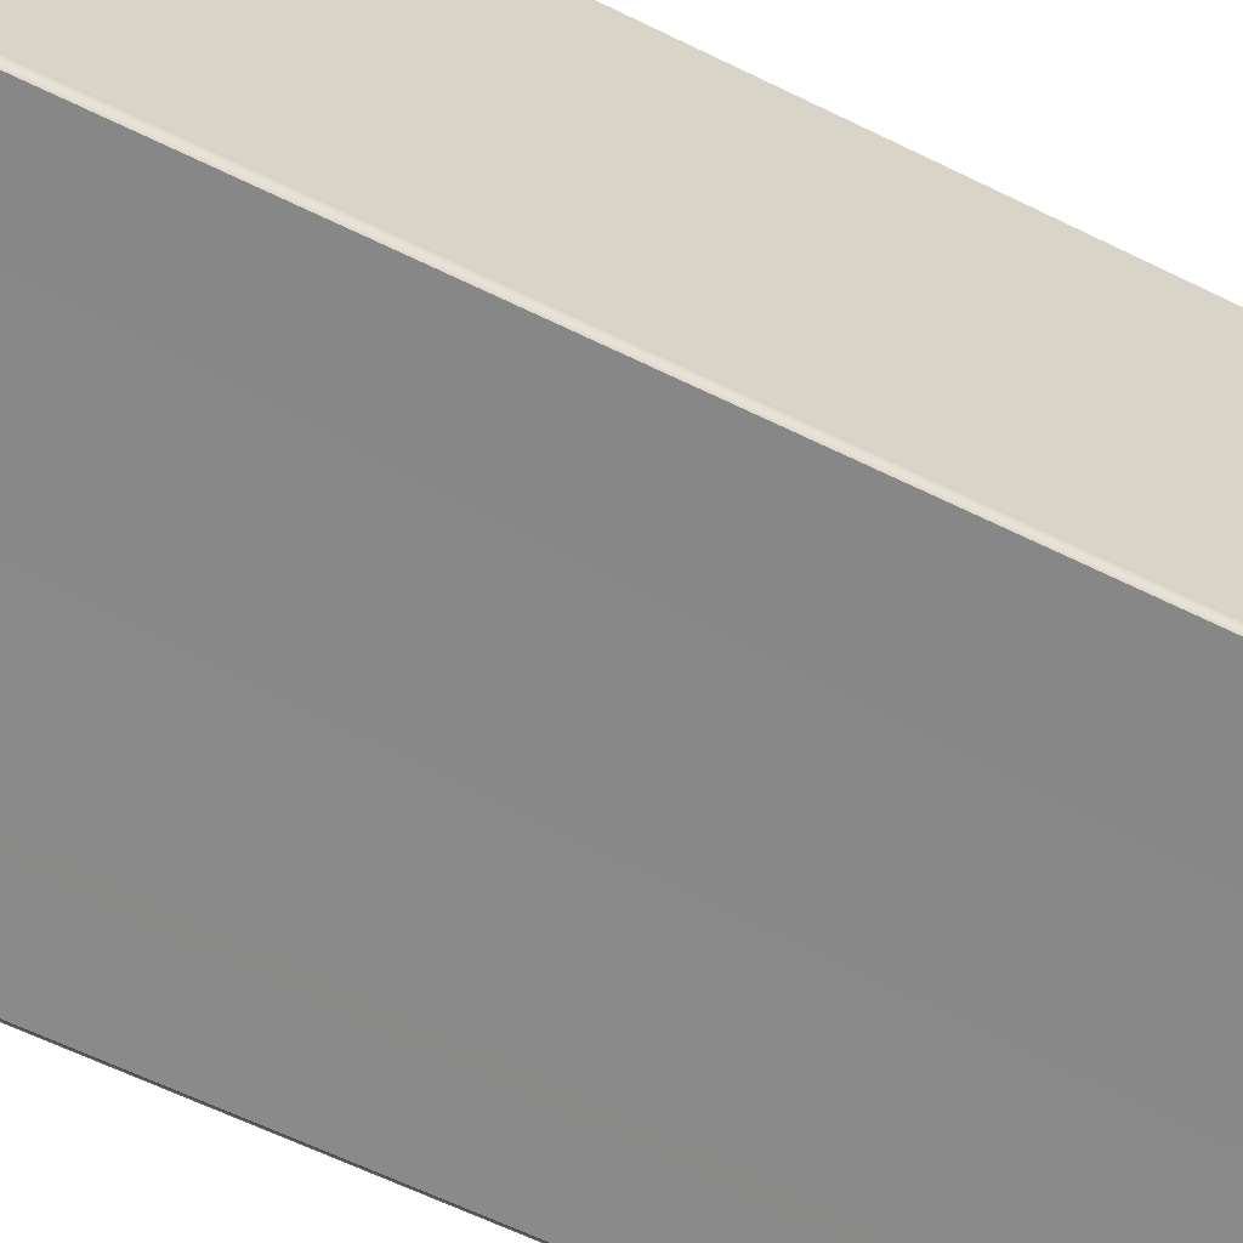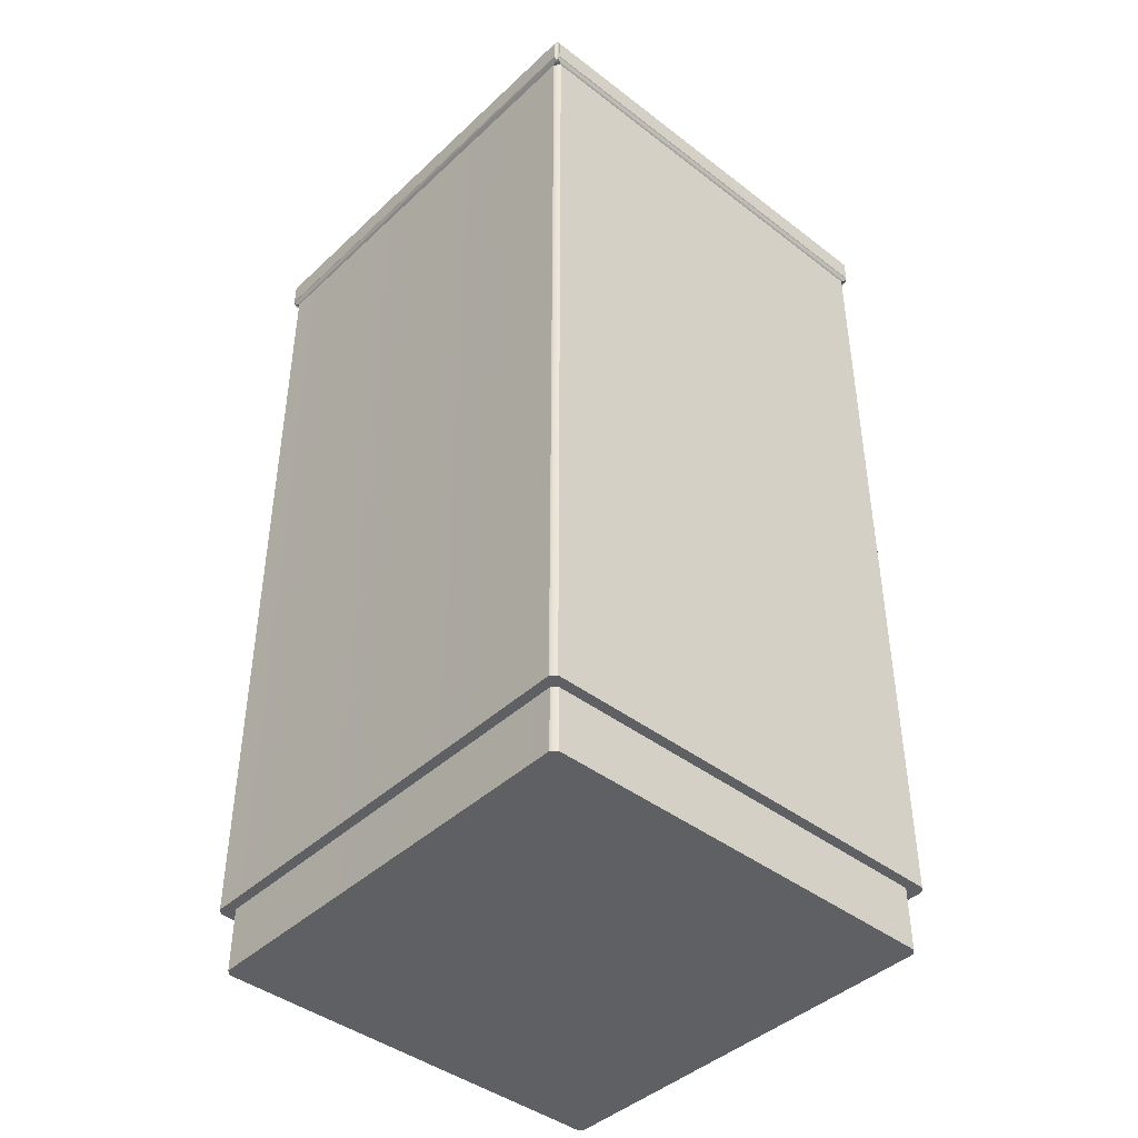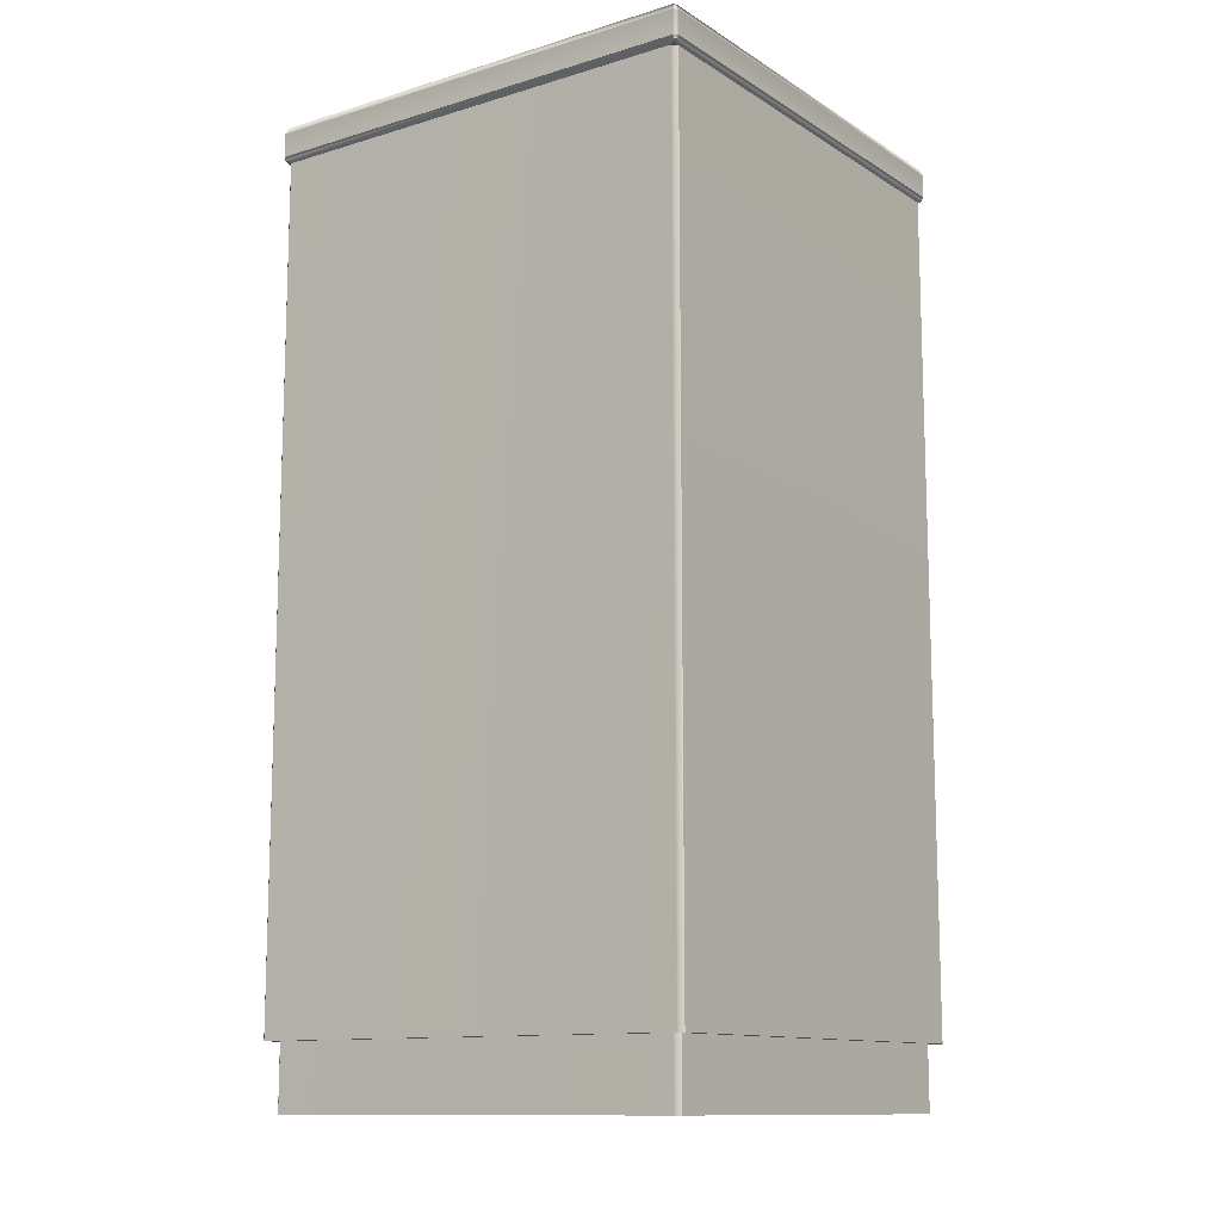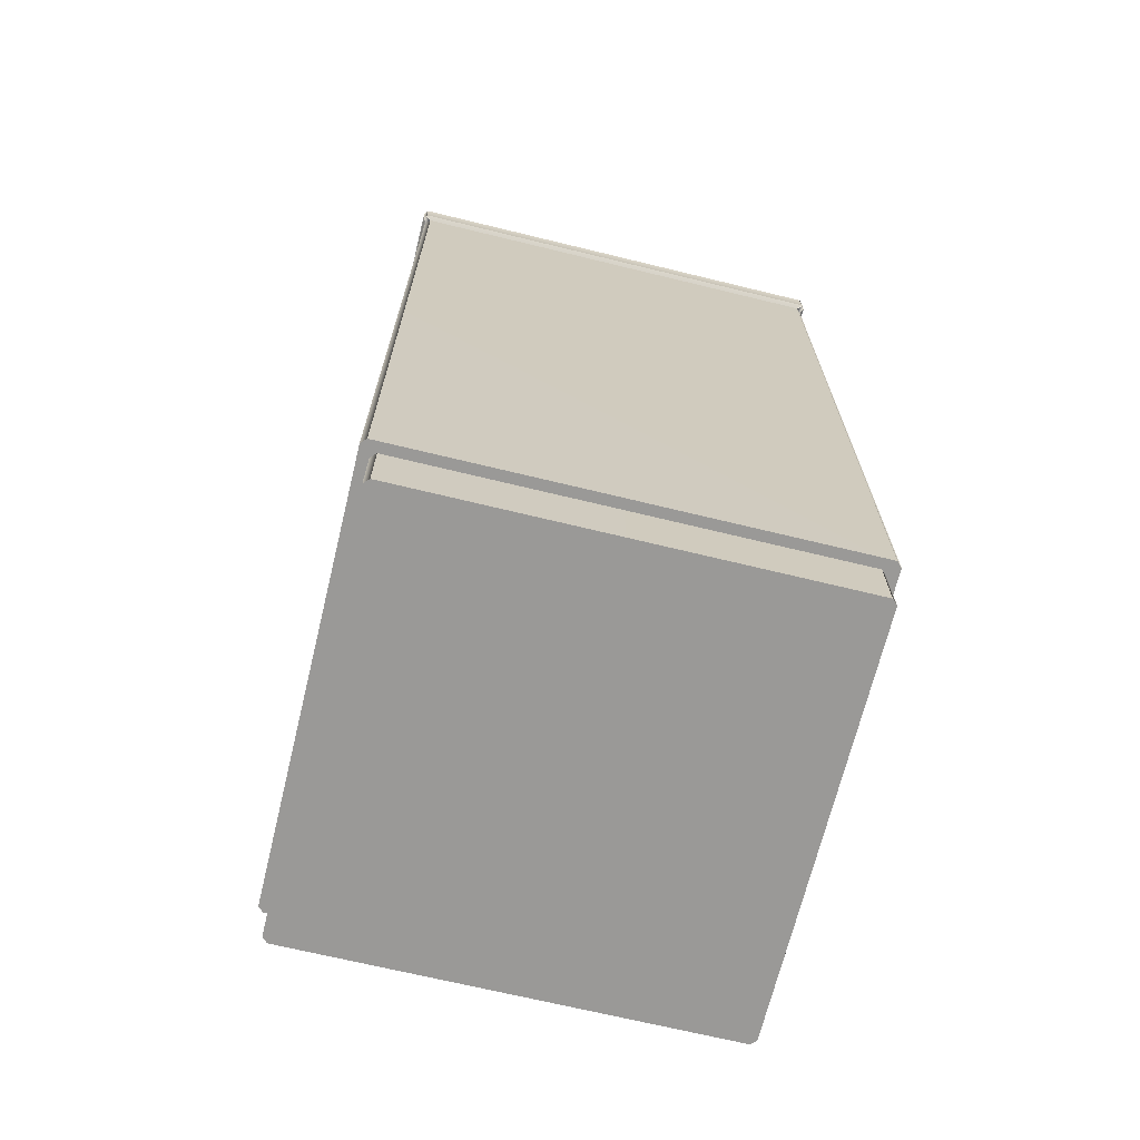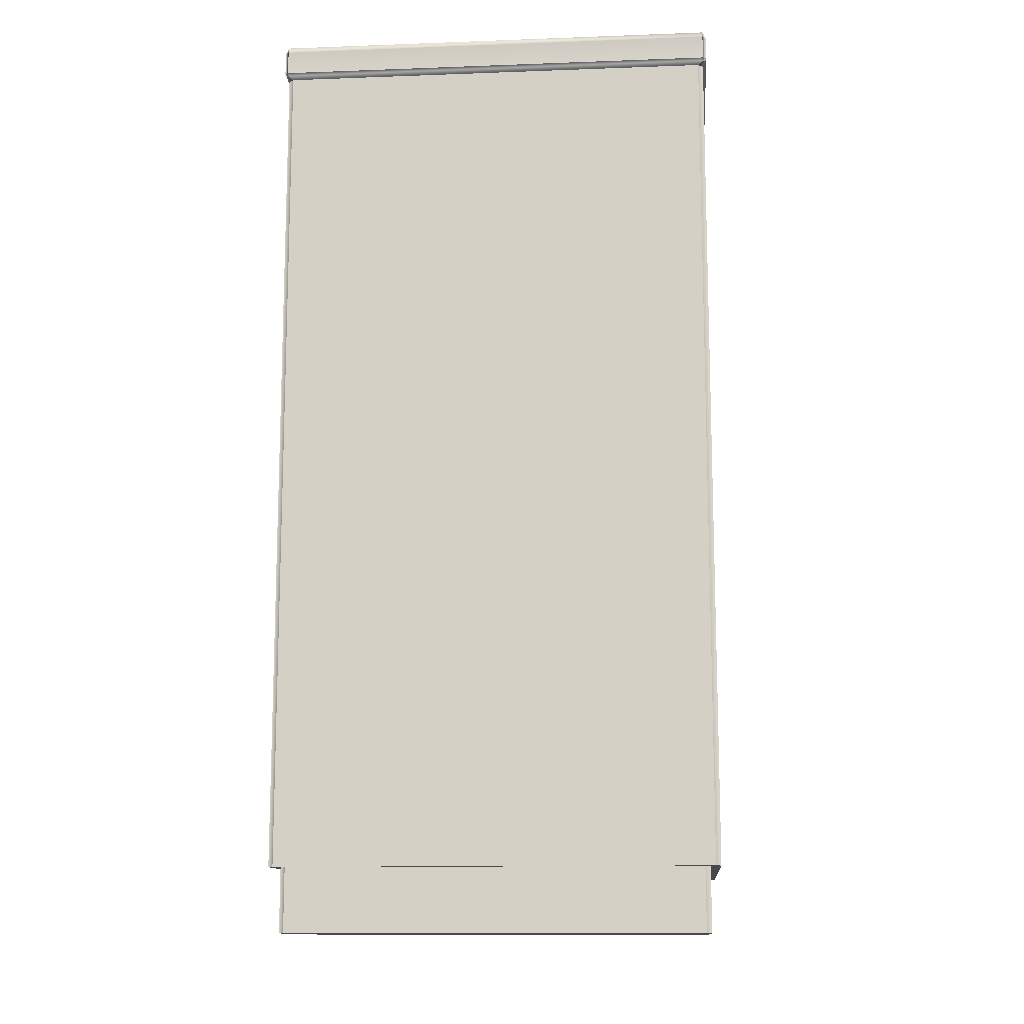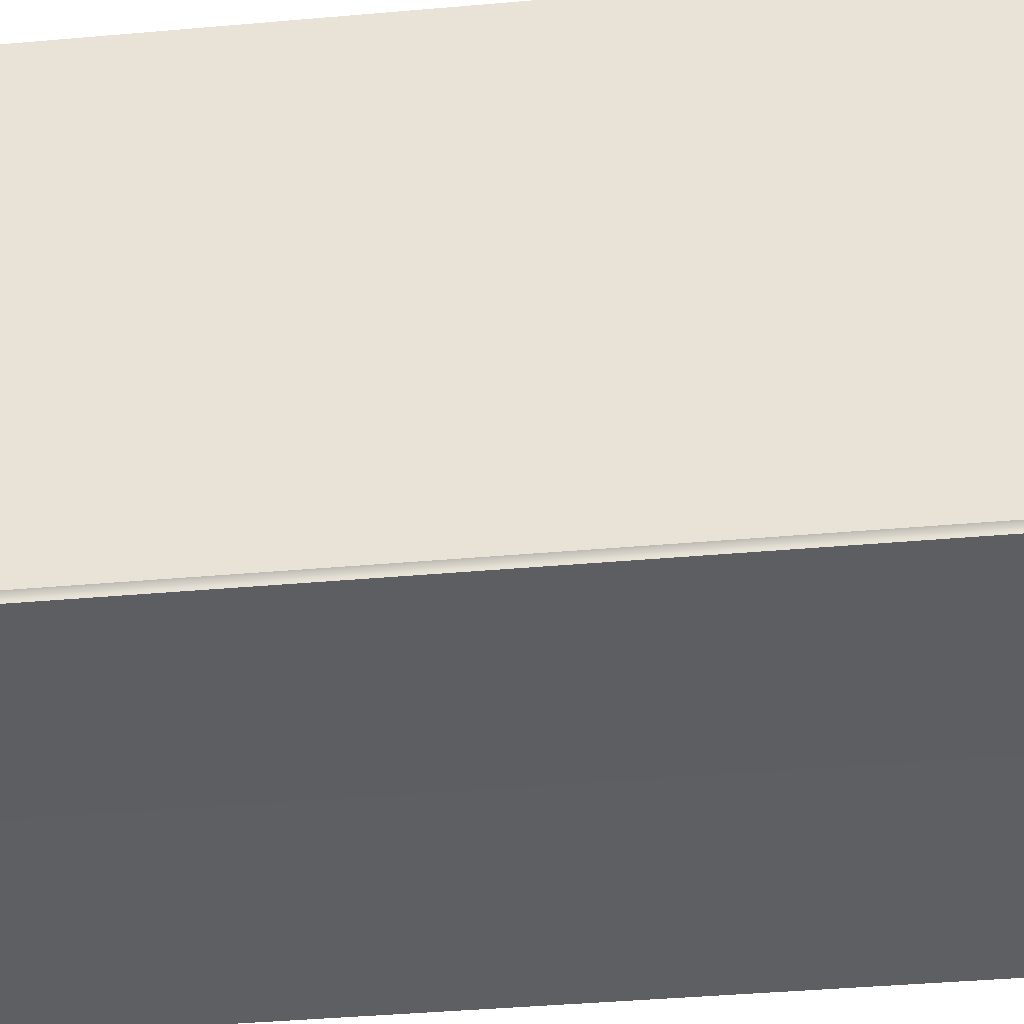
<metadata>
{"format":"obj","ext":"obj","renderer":"f3d","projection":"perspective","resolution":1024,"background":"white","views":[{"elev":-62.9,"azim":63.6,"up":"+Y"},{"elev":-42.8,"azim":47.7,"up":"+Z"},{"elev":-12.1,"azim":35.4,"up":"+Z"},{"elev":-68.9,"azim":166.3,"up":"+Z"},{"elev":-12.6,"azim":94.9,"up":"+Z"},{"elev":-39.5,"azim":96.3,"up":"+Y"}]}
</metadata>
<code>
o SideTable_213_4
v 0.1246 0.1292 0.2078
v -0.1306 0.1292 0.2078
v -0.1306 0.1292 0.2212
v 0.1246 0.1292 0.2212
v 0.1266 -0.1239 0.2078
v 0.1266 0.1272 0.2078
v 0.1266 0.1272 0.2212
v 0.1266 -0.1239 0.2212
v 0.1246 -0.1239 0.225
v 0.1246 0.1272 0.225
v -0.1306 0.1272 0.225
v -0.1306 -0.1239 0.225
v -0.1326 0.1272 0.2078
v -0.1326 -0.1239 0.2078
v -0.1326 -0.1239 0.2212
v -0.1326 0.1272 0.2212
v -0.1306 -0.1259 0.2078
v 0.1246 -0.1259 0.2078
v 0.1246 -0.1259 0.2212
v -0.1306 -0.1259 0.2212
v 0.1246 -0.1209 0.204
v 0.1246 -0.121 -0.2671
v 0.1246 0.1243 -0.2671
v 0.1246 0.1243 0.204
v -0.1249 0.1185 -0.2671
v -0.1249 0.1185 -0.3032
v -0.1249 -0.1152 -0.3032
v -0.1249 -0.1152 -0.2671
v -0.1277 0.1272 0.204
v -0.1306 0.1284 0.2063
v 0.1217 0.1272 0.204
v 0.1246 0.1284 0.2063
v 0.1258 0.1272 0.2063
v -0.1318 0.1272 0.2063
v -0.1306 0.1243 0.204
v -0.1306 -0.121 0.204
v -0.1318 -0.1239 0.2063
v -0.1306 -0.1251 0.2063
v -0.1277 -0.1239 0.204
v 0.1217 -0.1239 0.204
v 0.1246 -0.1251 0.2063
v 0.1258 -0.1239 0.2063
v -0.122 0.1215 -0.3032
v 0.1159 0.1215 -0.3032
v 0.1189 0.1185 -0.3032
v 0.1189 -0.1152 -0.3032
v 0.1159 -0.1182 -0.3032
v -0.122 -0.1182 -0.3032
v -0.1306 0.1243 -0.2671
v -0.1306 -0.121 -0.2671
v -0.1277 -0.1239 -0.2671
v 0.1217 -0.1239 -0.2671
v 0.1217 0.1272 -0.2671
v -0.1277 0.1272 -0.2671
v 0.1189 -0.1152 -0.2671
v 0.1189 0.1185 -0.2671
v -0.122 0.1215 -0.2671
v 0.1159 0.1215 -0.2671
v -0.122 -0.1182 -0.2671
v 0.1159 -0.1182 -0.2671
f 1 3 2
f 1 4 3
f 5 7 6
f 5 8 7
f 9 11 10
f 9 12 11
f 13 15 14
f 13 16 15
f 17 19 18
f 17 20 19
f 21 23 22
f 21 24 23
f 25 27 26
f 25 28 27
f 29 2 30
f 2 29 1
f 1 29 31
f 1 31 32
f 32 6 1
f 32 33 6
f 34 36 35
f 36 34 37
f 37 34 13
f 37 13 14
f 3 11 16
f 18 38 17
f 38 18 39
f 39 18 40
f 40 18 41
f 12 20 15
f 42 24 21
f 24 42 33
f 33 42 5
f 33 5 6
f 10 4 7
f 43 45 44
f 45 43 26
f 45 26 46
f 46 26 27
f 46 27 47
f 47 27 48
f 9 8 19
f 35 50 49
f 35 36 50
f 2 16 13
f 2 3 16
f 11 15 16
f 11 12 15
f 20 14 15
f 20 17 14
f 39 52 51
f 39 40 52
f 12 19 20
f 12 9 19
f 8 18 19
f 8 5 18
f 42 18 5
f 42 41 18
f 9 7 8
f 9 10 7
f 4 6 7
f 4 1 6
f 38 14 17
f 38 37 14
f 10 3 4
f 10 11 3
f 34 2 13
f 34 30 2
f 31 54 53
f 31 29 54
f 55 45 46
f 55 56 45
f 57 53 54
f 57 58 53
f 57 54 49
f 57 49 25
f 28 25 49
f 28 49 50
f 51 28 50
f 51 59 28
f 60 59 51
f 60 51 52
f 56 53 58
f 56 23 53
f 56 22 23
f 60 52 22
f 56 55 22
f 60 22 55
f 59 47 48
f 59 60 47
f 35 30 34
f 35 29 30
f 39 37 38
f 39 36 37
f 31 33 32
f 31 24 33
f 21 41 42
f 21 40 41
f 21 52 40
f 21 22 52
f 23 31 53
f 23 24 31
f 35 54 29
f 35 49 54
f 50 39 51
f 50 36 39
f 55 47 60
f 55 46 47
f 27 59 48
f 27 28 59
f 25 43 57
f 25 26 43
f 45 58 44
f 45 56 58
f 58 43 44
f 58 57 43

</code>
